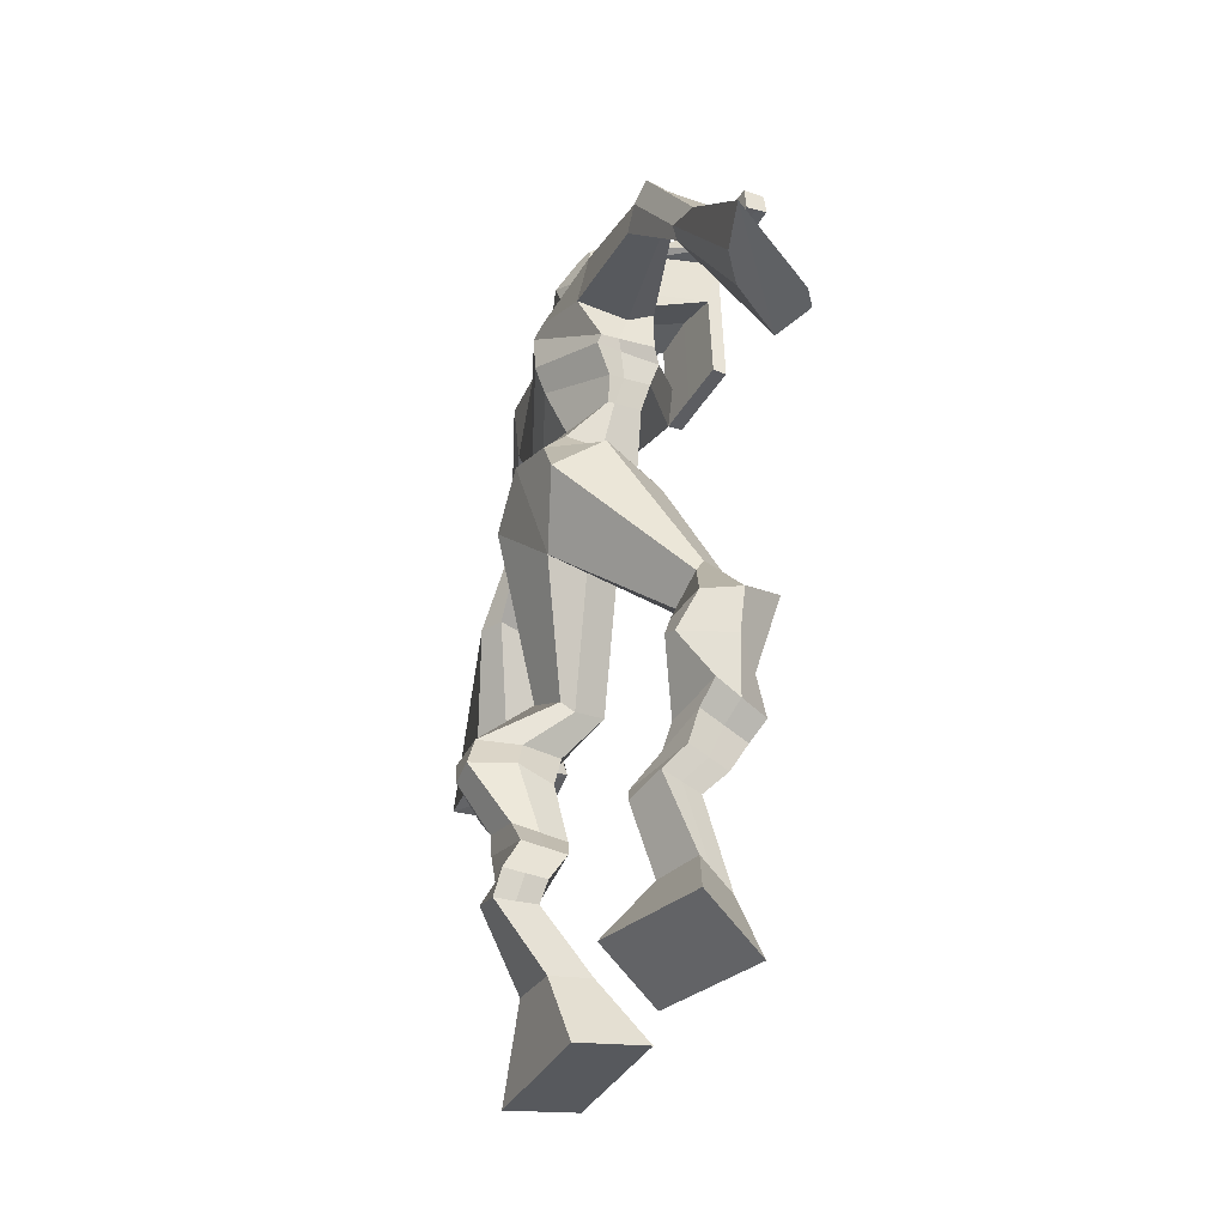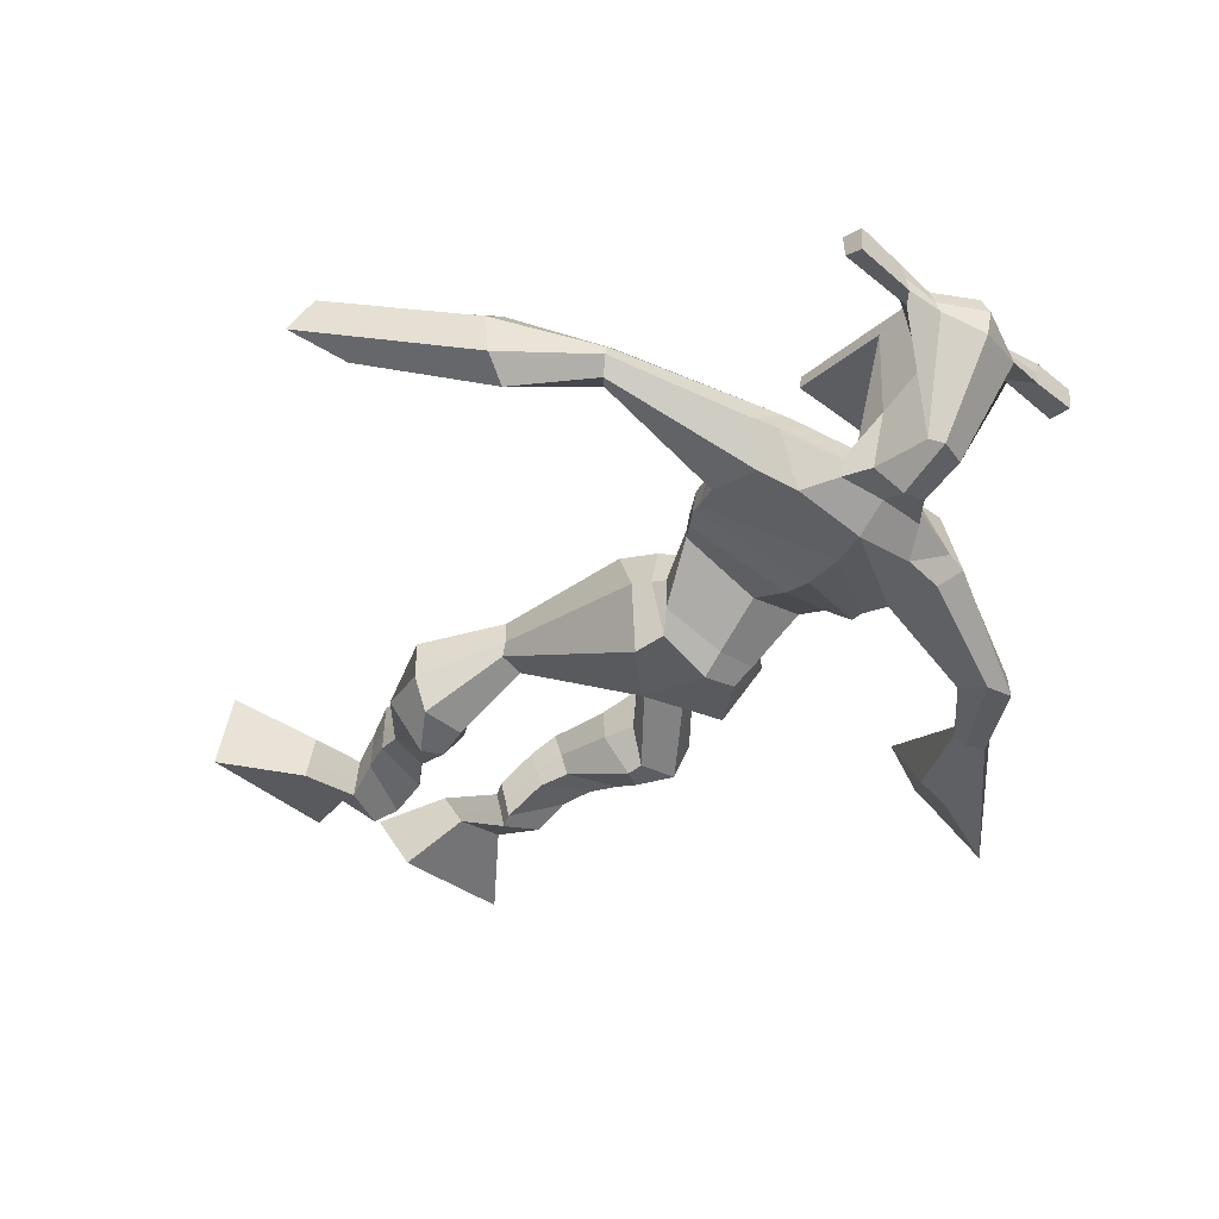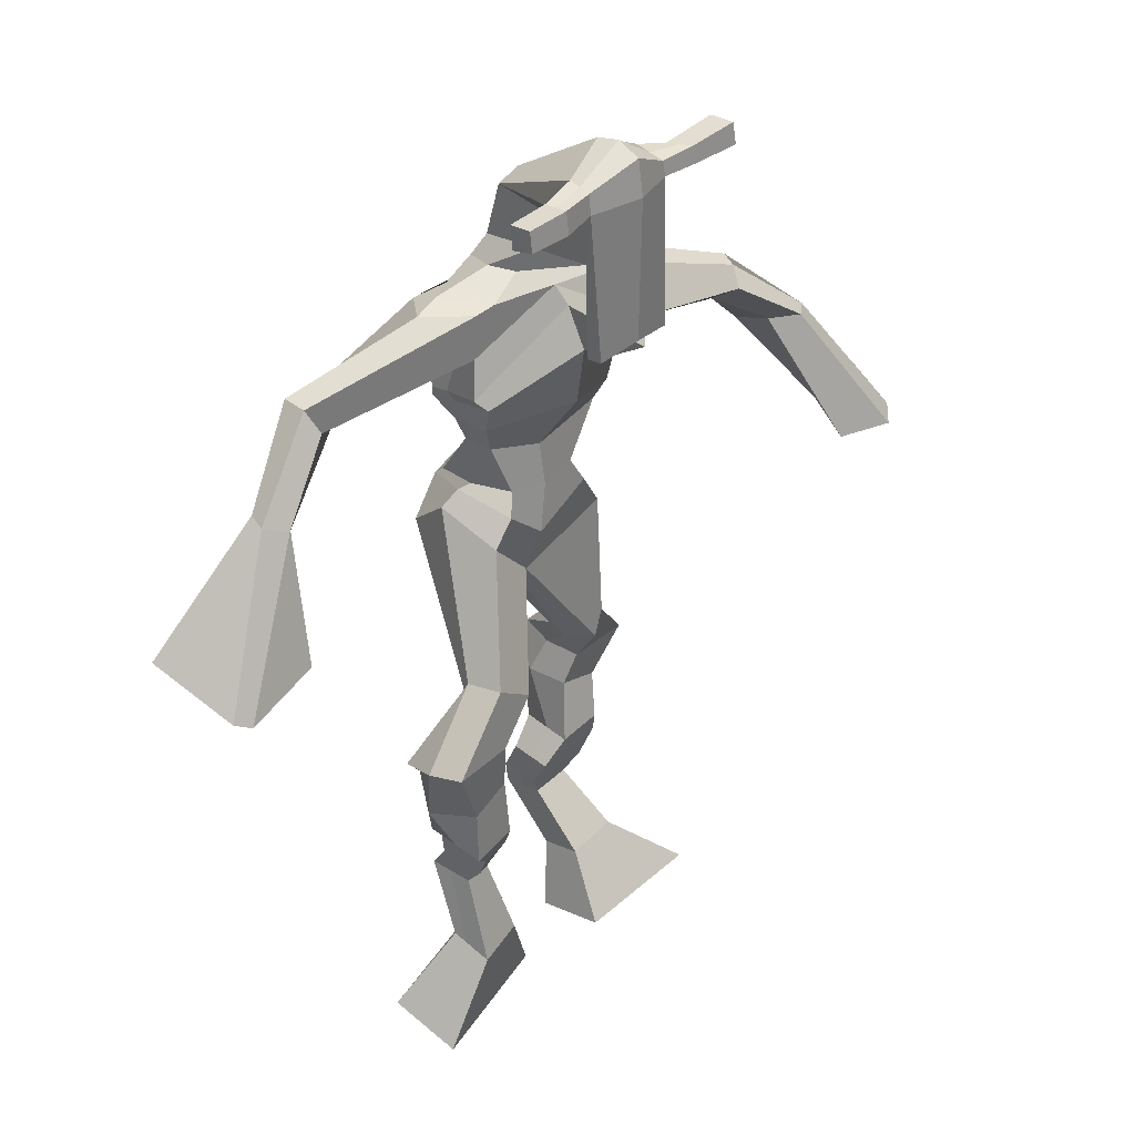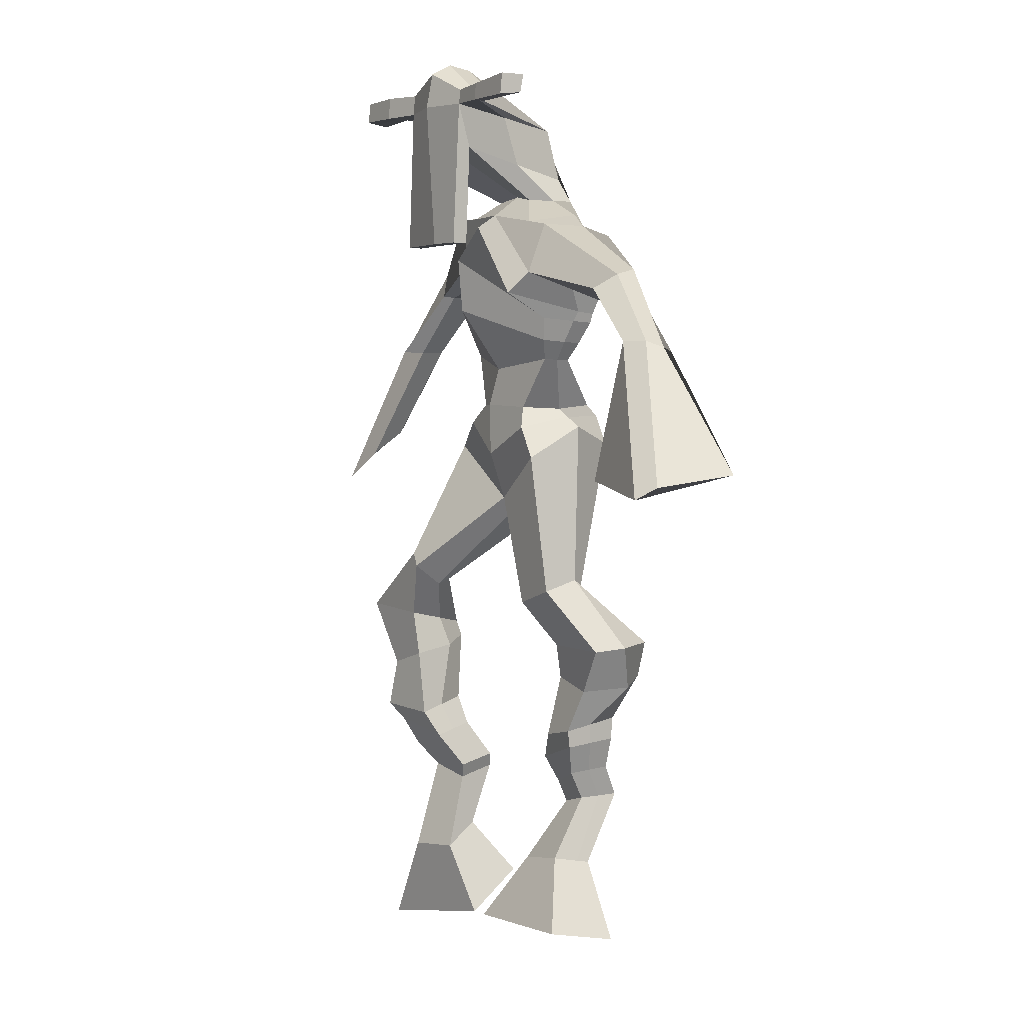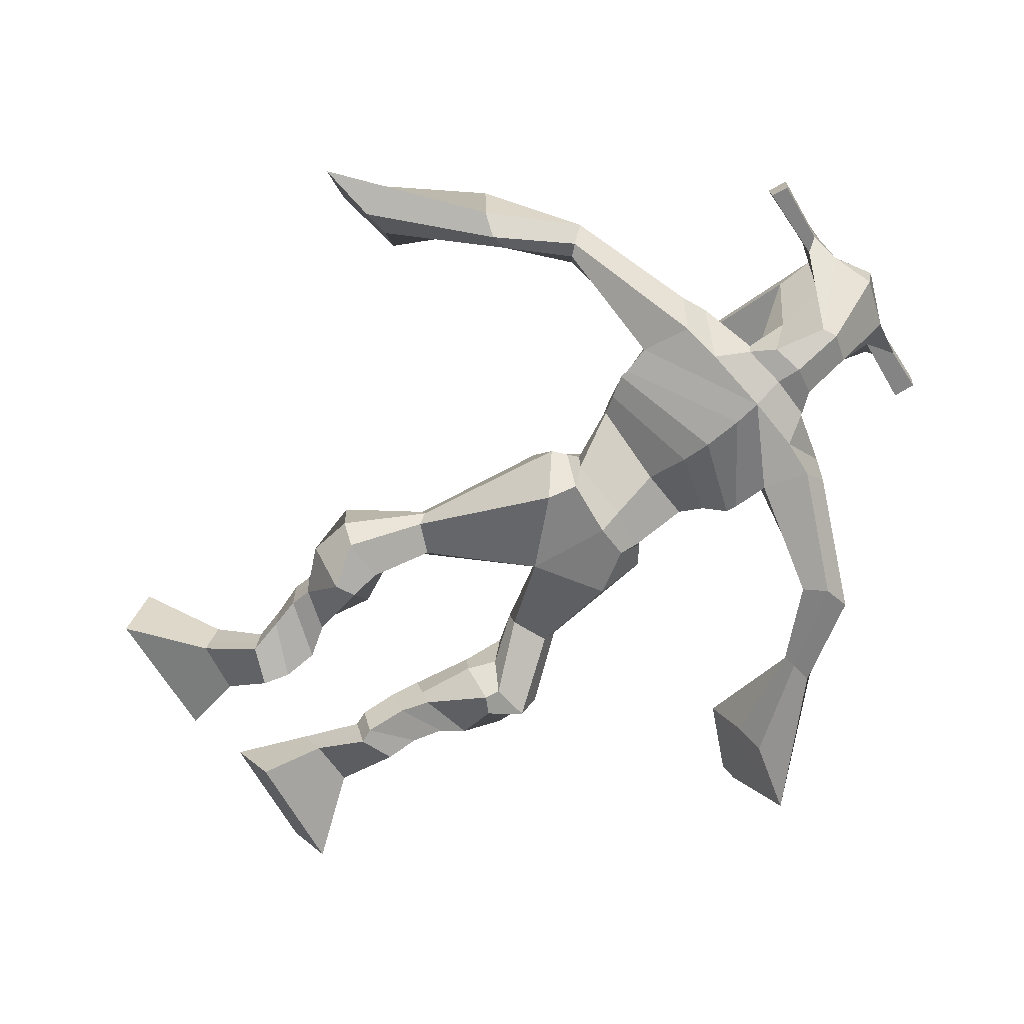
<metadata>
{"format":"obj","ext":"obj","renderer":"f3d","projection":"perspective","resolution":1024,"background":"white","views":[{"elev":-38.9,"azim":-120.9,"up":"+Y"},{"elev":-35.8,"azim":138.5,"up":"+Z"},{"elev":33.3,"azim":-53.6,"up":"+Y"},{"elev":3.8,"azim":53.3,"up":"+Y"},{"elev":-63.0,"azim":125.6,"up":"+Z"}]}
</metadata>
<code>
o g
v 0.243 0.7661 -0.5001
v 0.2849 0.6847 -0.5569
v 0.2527 0.7333 -0.446
v 0.3017 0.627 -0.4623
v 0.1618 0.7595 -0.4901
v 0.07837 0.6502 -0.5412
v 0.1715 0.7263 -0.4359
v 0.0952 0.5925 -0.4466
v 0.2303 0.8586 -0.5462
v 0.2364 0.8457 -0.4843
v 0.1715 0.8737 -0.5358
v 0.1775 0.8617 -0.4742
v 0.2393 0.8803 -0.5406
v 0.2453 0.868 -0.4789
v 0.1591 0.916 -0.5043
v 0.1655 0.9006 -0.4409
v 0.2218 0.936 -0.5046
v 0.2283 0.9205 -0.4412
v 0.1446 0.9633 -0.4965
v 0.1525 0.9426 -0.42
v 0.2056 0.9802 -0.4976
v 0.2135 0.9595 -0.421
v 0.1158 0.9951 -0.4901
v 0.1246 0.9663 -0.4103
v 0.1698 1.082 -0.5292
v 0.2002 1.06 -0.4194
v 0.1415 1.067 -0.5317
v 0.1338 1.039 -0.4192
v 0.1644 1.105 -0.5236
v 0.1947 1.129 -0.4124
v 0.1013 1.11 -0.5206
v 0.0873 1.137 -0.4079
v 0.2318 1.187 -0.46
v 0.2292 1.213 -0.3949
v 0.1792 1.215 -0.4737
v 0.1904 1.23 -0.4161
v 0.3601 1.321 -0.5921
v 0.3486 1.33 -0.4897
v 0.2768 1.398 -0.6356
v 0.259 1.414 -0.4736
v 0.4493 0.7322 -0.5313
v 0.4211 0.6295 -0.5125
v 0.4426 0.7445 -0.4679
v 0.4095 0.6513 -0.4032
v 0.5304 0.7439 -0.5245
v 0.6299 0.641 -0.4925
v 0.5237 0.7564 -0.4616
v 0.6182 0.6628 -0.3832
v 0.4517 0.8223 -0.6098
v 0.4467 0.8297 -0.546
v 0.5091 0.8452 -0.5979
v 0.5007 0.8436 -0.5346
v 0.4396 0.8622 -0.6045
v 0.4311 0.8603 -0.5418
v 0.5168 0.8935 -0.5723
v 0.508 0.8879 -0.5077
v 0.4362 0.9097 -0.5808
v 0.4273 0.9041 -0.5161
v 0.5318 0.9421 -0.5712
v 0.5227 0.9333 -0.4925
v 0.4677 0.9552 -0.5779
v 0.457 0.9464 -0.4994
v 0.534 0.9763 -0.5722
v 0.5226 0.9601 -0.4892
v 0.5057 1.057 -0.6259
v 0.4729 1.041 -0.5128
v 0.5352 1.042 -0.6249
v 0.54 1.025 -0.5072
v 0.5101 1.101 -0.6123
v 0.4834 1.096 -0.4962
v 0.5757 1.102 -0.6055
v 0.5908 1.095 -0.4918
v 0.4544 1.165 -0.5157
v 0.4596 1.167 -0.4443
v 0.509 1.191 -0.5251
v 0.5007 1.186 -0.4617
v 0.4611 1.421 -0.6151
v 0.4732 1.402 -0.4514
v 0.3926 1.782 -0.5893
v 0.3732 1.794 -0.4535
v 0.2673 1.713 -0.6042
v 0.2432 1.721 -0.493
v 0.5563 1.677 -0.5344
v 0.5268 1.696 -0.406
v 0.3021 1.786 -0.5868
v 0.2787 1.793 -0.4841
v 0.2453 1.783 -0.5984
v 0.2383 1.792 -0.4846
v 0.08503 1.669 -0.632
v 0.03572 1.671 -0.5881
v 0.06058 1.701 -0.636
v 0.02191 1.707 -0.6049
v -0.01602 1.571 -0.6187
v -0.05969 1.572 -0.5679
v -0.02991 1.579 -0.6334
v -0.0846 1.58 -0.5947
v -0.1073 1.424 -0.5904
v -0.1891 1.342 -0.5359
v -0.1411 1.438 -0.6237
v -0.2075 1.35 -0.554
v 0.487 1.766 -0.5528
v 0.4726 1.78 -0.4472
v 0.5504 1.756 -0.5473
v 0.515 1.774 -0.4464
v 0.7247 1.655 -0.4399
v 0.7235 1.666 -0.3784
v 0.7413 1.672 -0.4437
v 0.7476 1.687 -0.4055
v 0.7958 1.573 -0.4275
v 0.8407 1.586 -0.3402
v 0.8274 1.571 -0.4439
v 0.8714 1.587 -0.3578
v 0.9097 1.409 -0.3481
v 0.9764 1.365 -0.2504
v 0.9605 1.411 -0.3746
v 1.002 1.382 -0.2697
v 0.3859 2.022 -0.3929
v 0.3814 2.012 -0.324
v 0.3035 1.995 -0.3767
v 0.3015 1.985 -0.3451
v 0.4456 1.996 -0.3721
v 0.4478 1.982 -0.3309
v 0.4505 1.893 -0.3467
v 0.3841 1.897 -0.3516
v 0.3101 1.878 -0.3558
v 0.3437 1.856 -0.5467
v 0.4336 1.851 -0.5372
v 0.3952 1.866 -0.5674
v 0.449 1.96 -0.3279
v 0.3014 1.955 -0.3421
v 0.4156 1.93 -0.5284
v 0.3942 1.941 -0.5305
v 0.3788 1.959 -0.3147
v 0.3535 1.929 -0.5328
v 0.1751 1.982 -0.3757
v 0.1728 1.983 -0.3429
v 0.1726 1.953 -0.3393
v 0.1751 1.947 -0.3727
v 0.5877 1.994 -0.3497
v 0.585 1.994 -0.3111
v 0.5867 1.962 -0.3067
v 0.589 1.966 -0.3427
v 0.2833 1.562 -0.5438
v 0.3708 1.562 -0.5577
v 0.4912 1.558 -0.512
v 0.4857 1.56 -0.4696
v 0.359 1.544 -0.4712
v 0.2769 1.564 -0.4945
v 0.2691 1.599 -0.5501
v 0.5011 1.59 -0.4561
v 0.2612 1.603 -0.4891
v 0.3793 1.632 -0.5908
v 0.5109 1.585 -0.5189
v 0.3538 1.638 -0.4014
v 0.5052 1.961 -0.3172
v 0.5039 1.986 -0.3207
v 0.4918 1.985 -0.3564
v 0.4746 1.964 -0.3574
v 0.2442 1.985 -0.3727
v 0.2417 1.986 -0.3371
v 0.2415 1.953 -0.3331
v 0.2823 1.957 -0.3685
v 0.3866 1.743 -0.3237
v 0.383 1.742 -0.3459
v 0.3085 1.74 -0.3512
v 0.449 1.743 -0.3412
v 0.4449 1.743 -0.3195
v 0.3085 1.74 -0.3291
v 0.3839 1.824 -0.4909
v 0.3244 1.828 -0.5602
v 0.4264 1.817 -0.4835
v 0.3374 1.817 -0.4922
v 0.4575 1.815 -0.5435
v 0.3905 1.826 -0.5527
v 0.2547 1.635 -0.5784
v 0.5078 1.625 -0.4512
v 0.2541 1.641 -0.4787
v 0.3853 1.681 -0.6041
v 0.5348 1.618 -0.5235
v 0.3564 1.72 -0.3917
v 0.2509 1.65 -0.574
v 0.4966 1.665 -0.3879
v 0.2415 1.657 -0.4937
v 0.3913 1.742 -0.6043
v 0.538 1.632 -0.5256
v 0.3654 1.774 -0.4249
v 0.3714 1.495 -0.6122
v 0.4616 1.484 -0.5759
v 0.3531 1.485 -0.4571
v 0.3005 1.485 -0.6007
v 0.429 1.482 -0.4687
v 0.3086 1.484 -0.4822
v 0.08619 0.6234 -0.4973
v 0.2462 0.7555 -0.4822
v 0.165 0.7485 -0.4722
v 0.2927 0.6579 -0.5129
v 0.2332 0.8524 -0.5149
v 0.1744 0.8677 -0.5047
v 0.2423 0.8742 -0.5097
v 0.1623 0.9083 -0.4726
v 0.2251 0.9282 -0.4729
v 0.1485 0.9529 -0.4582
v 0.2096 0.9699 -0.4593
v 0.1202 0.9807 -0.4502
v 0.2103 1.072 -0.4765
v 0.08695 1.051 -0.4709
v 0.191 1.116 -0.4695
v 0.0832 1.126 -0.4642
v 0.2367 1.181 -0.4349
v 0.1761 1.233 -0.4638
v 0.3541 1.329 -0.5332
v 0.2518 1.455 -0.5656
v 0.6244 0.6511 -0.4417
v 0.4471 0.736 -0.5103
v 0.5282 0.748 -0.5037
v 0.4157 0.6396 -0.4617
v 0.4492 0.8256 -0.5782
v 0.5048 0.8442 -0.5667
v 0.4353 0.8611 -0.5733
v 0.5124 0.8907 -0.54
v 0.4318 0.9069 -0.5485
v 0.5272 0.9377 -0.5319
v 0.4624 0.9508 -0.5386
v 0.5283 0.9682 -0.5307
v 0.4642 1.049 -0.5725
v 0.588 1.033 -0.5601
v 0.4853 1.098 -0.5548
v 0.5933 1.097 -0.5497
v 0.4485 1.151 -0.4965
v 0.5146 1.204 -0.509
v 0.4942 1.451 -0.532
v 0.2487 1.696 -0.5327
v 0.5441 1.686 -0.4752
v 0.2353 1.802 -0.551
v 0.1957 1.789 -0.5509
v 0.06076 1.668 -0.5928
v 0.02362 1.712 -0.6398
v -0.0356 1.57 -0.591
v -0.06863 1.581 -0.6264
v -0.0856 1.39 -0.5199
v -0.2332 1.418 -0.6695
v 0.5384 1.788 -0.4889
v 0.5732 1.768 -0.4776
v 0.709 1.644 -0.4165
v 0.7577 1.695 -0.4284
v 0.811 1.579 -0.3799
v 0.8575 1.577 -0.4035
v 0.863 1.386 -0.27
v 1.055 1.399 -0.3638
v 0.3833 2.028 -0.3573
v 0.3025 1.99 -0.3609
v 0.4467 1.989 -0.3515
v 0.4307 1.872 -0.4556
v 0.338 1.86 -0.4626
v 0.4335 1.945 -0.4281
v 0.3262 1.942 -0.4375
v 0.1739 1.983 -0.3593
v 0.1738 1.95 -0.356
v 0.5863 1.994 -0.3304
v 0.5878 1.964 -0.3247
v 0.4885 1.559 -0.4927
v 0.282 1.563 -0.5345
v 0.5068 1.587 -0.4932
v 0.2662 1.6 -0.528
v 0.4899 1.962 -0.3373
v 0.4978 1.986 -0.3386
v 0.2619 1.955 -0.3508
v 0.2429 1.986 -0.3549
v 0.3194 1.823 -0.5276
v 0.4532 1.816 -0.5116
v 0.5231 1.621 -0.4987
v 0.2558 1.637 -0.5396
v 0.5318 1.636 -0.502
v 0.2491 1.653 -0.5471
v 0.2949 1.482 -0.5464
v 0.4554 1.479 -0.5226
v 0.3709 1.463 -0.6384
v 0.4486 1.465 -0.6055
v 0.3494 1.404 -0.4618
v 0.3143 1.462 -0.6273
v 0.4435 1.45 -0.4544
v 0.289 1.454 -0.4692
v 0.4719 1.466 -0.5265
v 0.2768 1.477 -0.5557
f 1 5 11 9
f 4 3 7 8
f 193 195 5 6
f 193 196 4 8
f 196 194 3 4
f 6 5 1 2
f 198 12 16 200
f 7 3 10 12
f 195 7 12 198
f 194 1 9 197
f 200 16 20 202
f 12 10 14 16
f 9 11 15 13
f 197 9 13 199
f 20 18 22 24
f 16 14 18 20
f 13 15 19 17
f 199 13 17 201
f 21 23 27 25
f 17 19 23 21
f 201 17 21 203
f 202 20 24 204
f 206 28 32 208
f 203 21 25 205
f 204 24 28 206
f 24 22 26 28
f 29 31 35 33
f 28 26 30 32
f 25 27 31 29
f 205 25 29 207
f 209 33 37 211
f 207 29 33 209
f 208 32 36 210
f 32 30 34 36
f 185 184 79 83
f 210 36 40 212
f 36 34 38 40
f 33 35 39 37
f 41 49 51 45
f 44 48 47 43
f 213 46 45 215
f 213 48 44 216
f 216 44 43 214
f 46 42 41 45
f 218 220 56 52
f 47 52 50 43
f 215 218 52 47
f 214 217 49 41
f 220 222 60 56
f 52 56 54 50
f 49 53 55 51
f 217 219 53 49
f 60 64 62 58
f 56 60 58 54
f 53 57 59 55
f 219 221 57 53
f 61 65 67 63
f 57 61 63 59
f 221 223 61 57
f 222 224 64 60
f 226 228 72 68
f 223 225 65 61
f 224 226 68 64
f 64 68 66 62
f 69 73 75 71
f 68 72 70 66
f 65 69 71 67
f 225 227 69 65
f 229 211 37 73
f 227 229 73 69
f 228 230 76 72
f 72 76 74 70
f 184 181 81 79
f 230 231 78 76
f 76 78 38 74
f 73 37 77 75
f 268 159 135 257
f 133 129 122 118
f 186 182 84 80
f 274 183 82 232
f 273 185 83 233
f 183 186 80 82
f 234 235 88 86
f 82 88 92 90
f 82 80 86 88
f 79 81 87 85
f 90 92 96 94
f 235 87 91 237
f 232 82 90 236
f 87 81 89 91
f 95 93 97 99
f 236 90 94 238
f 91 89 93 95
f 237 91 95 239
f 240 98 100 241
f 239 95 99 241
f 94 96 100 98
f 238 94 98 240
f 242 102 104 243
f 83 79 101 103
f 80 84 104 102
f 104 84 106 108
f 108 106 110 112
f 83 103 107 105
f 233 83 105 244
f 243 104 108 245
f 109 111 115 113
f 245 108 112 247
f 105 107 111 109
f 244 105 109 246
f 248 113 115 249
f 246 109 113 248
f 112 110 114 116
f 247 112 116 249
f 250 117 119 251
f 250 118 122 252
f 156 155 141 140
f 131 132 117 121
f 132 134 119 117
f 130 133 118 120
f 172 169 124 125
f 174 170 126 128
f 173 174 128 127
f 270 173 127 253
f 169 171 123 124
f 269 172 125 254
f 129 133 163 167
f 128 126 134 132
f 127 128 132 131
f 253 127 131 255
f 130 125 165 168
f 254 125 130 256
f 258 137 136 257
f 161 160 136 137
f 267 161 137 258
f 159 162 138 135
f 260 142 139 259
f 158 157 139 142
f 266 156 140 259
f 265 158 142 260
f 192 189 147 148
f 276 188 145 261
f 275 192 148 262
f 189 191 146 147
f 187 190 143 144
f 188 187 144 145
f 148 147 154 151
f 261 145 153 263
f 262 148 151 264
f 147 146 150 154
f 144 143 149 152
f 145 144 152 153
f 255 131 158 265
f 252 122 156 266
f 131 121 157 158
f 122 129 155 156
f 119 134 162 159
f 256 130 161 267
f 130 120 160 161
f 251 119 159 268
f 165 164 163 168
f 164 166 167 163
f 133 130 168 163
f 123 129 167 166
f 124 123 166 164
f 125 124 164 165
f 234 86 172 269
f 80 102 171 169
f 242 101 173 270
f 101 79 174 173
f 79 85 170 174
f 86 80 169 172
f 151 154 180 177
f 263 153 179 271
f 264 151 177 272
f 154 150 176 180
f 152 149 175 178
f 153 152 178 179
f 177 180 186 183
f 271 179 185 273
f 272 177 183 274
f 180 176 182 186
f 178 175 181 184
f 179 178 184 185
f 278 277 187 188
f 277 280 190 187
f 279 281 191 189
f 284 282 192 275
f 283 278 188 276
f 282 279 189 192
f 281 283 276 191
f 280 284 275 190
f 175 272 274 181
f 176 271 273 182
f 149 264 272 175
f 150 263 271 176
f 102 242 270 171
f 85 234 269 170
f 120 251 268 160
f 134 256 267 162
f 121 252 266 157
f 129 255 265 155
f 143 262 264 149
f 146 261 263 150
f 190 275 262 143
f 191 276 261 146
f 155 265 260 141
f 157 266 259 139
f 141 260 259 140
f 162 267 258 138
f 138 258 257 135
f 126 254 256 134
f 123 253 255 129
f 170 269 254 126
f 171 270 253 123
f 117 250 252 121
f 118 250 251 120
f 111 247 249 115
f 110 246 248 114
f 114 248 249 116
f 106 244 246 110
f 107 245 247 111
f 103 243 245 107
f 84 233 244 106
f 101 242 243 103
f 93 238 240 97
f 96 239 241 100
f 97 240 241 99
f 92 237 239 96
f 89 236 238 93
f 81 232 236 89
f 88 235 237 92
f 85 87 235 234
f 182 273 233 84
f 181 274 232 81
f 160 268 257 136
f 75 77 231 230
f 71 75 230 228
f 70 74 229 227
f 74 38 211 229
f 66 70 227 225
f 63 67 226 224
f 62 66 225 223
f 67 71 228 226
f 59 63 224 222
f 58 62 223 221
f 54 58 221 219
f 50 54 219 217
f 55 59 222 220
f 43 50 217 214
f 45 51 218 215
f 51 55 220 218
f 42 216 214 41
f 46 213 216 42
f 48 213 215 47
f 35 210 212 39
f 31 208 210 35
f 30 207 209 34
f 34 209 211 38
f 26 205 207 30
f 23 204 206 27
f 22 203 205 26
f 27 206 208 31
f 19 202 204 23
f 18 201 203 22
f 14 199 201 18
f 10 197 199 14
f 15 200 202 19
f 3 194 197 10
f 5 195 198 11
f 11 198 200 15
f 2 1 194 196
f 6 2 196 193
f 8 7 195 193
f 39 212 284 280
f 78 231 283 281
f 40 38 279 282
f 231 77 278 283
f 212 40 282 284
f 38 78 281 279
f 37 39 280 277
f 77 37 277 278

</code>
